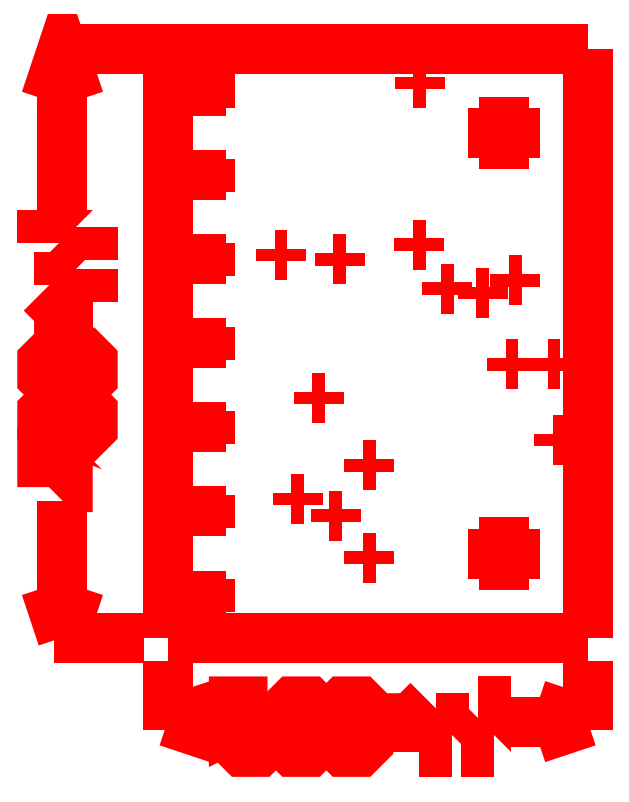
<metadata>
{"format":"dxf","ext":"dxf","renderer":"ezdxf+matplotlib","layout":"modelspace","background":"white","min_lineweight":24,"dpi":150}
</metadata>
<code>
0
SECTION
2
ENTITIES
0
POLYLINE
8
gg1
40
0
41
0
66
  1
0
VERTEX
8
gg1
10
-0.135
20
0.7
0
VERTEX
8
gg1
10
-0.0275
20
0.7
0
SEQEND
8
gg1
0
POLYLINE
8
gg1
40
0
41
0
66
  1
0
VERTEX
8
gg1
10
-0.135
20
0
0
VERTEX
8
gg1
10
-0.0275
20
0
0
SEQEND
8
gg1
0
POLYLINE
8
gg1
40
0
41
0
66
  1
0
VERTEX
8
gg1
10
-0.125
20
0.5049
0
VERTEX
8
gg1
10
-0.125
20
0.7
0
SEQEND
8
gg1
0
POLYLINE
8
gg1
40
0
41
0
66
  1
0
VERTEX
8
gg1
10
-0.125
20
0
0
VERTEX
8
gg1
10
-0.125
20
0.163
0
SEQEND
8
gg1
0
POLYLINE
8
gg1
40
0
41
0
66
  1
0
VERTEX
8
gg1
10
-0.145
20
0.64
0
VERTEX
8
gg1
10
-0.125
20
0.7
0
VERTEX
8
gg1
10
-0.105
20
0.64
0
SEQEND
8
gg1
0
POLYLINE
8
gg1
40
0
41
0
66
  1
0
VERTEX
8
gg1
10
-0.125
20
0
0
VERTEX
8
gg1
10
-0.105
20
0.06
0
SEQEND
8
gg1
0
POLYLINE
8
gg1
40
0
41
0
66
  1
0
VERTEX
8
gg1
10
-0.145
20
0.06
0
VERTEX
8
gg1
10
-0.125
20
0
0
SEQEND
8
gg1
0
POLYLINE
8
gg1
40
0
41
0
66
  1
0
VERTEX
8
gg1
10
0.5
20
-0.11
0
VERTEX
8
gg1
10
0.5
20
-0.0275
0
SEQEND
8
gg1
0
POLYLINE
8
gg1
40
0
41
0
66
  1
0
VERTEX
8
gg1
10
0
20
-0.11
0
VERTEX
8
gg1
10
0
20
-0.0275
0
SEQEND
8
gg1
0
POLYLINE
8
gg1
40
0
41
0
66
  1
0
VERTEX
8
gg1
10
0.4049
20
-0.1
0
VERTEX
8
gg1
10
0.5
20
-0.1
0
SEQEND
8
gg1
0
POLYLINE
8
gg1
40
0
41
0
66
  1
0
VERTEX
8
gg1
10
0
20
-0.1
0
VERTEX
8
gg1
10
0.0631
20
-0.1
0
SEQEND
8
gg1
0
POLYLINE
8
gg1
40
0
41
0
66
  1
0
VERTEX
8
gg1
10
0.44
20
-0.08
0
VERTEX
8
gg1
10
0.5
20
-0.1
0
SEQEND
8
gg1
0
POLYLINE
8
gg1
40
0
41
0
66
  1
0
VERTEX
8
gg1
10
0.44
20
-0.12
0
VERTEX
8
gg1
10
0.5
20
-0.1
0
SEQEND
8
gg1
0
POLYLINE
8
gg1
40
0
41
0
66
  1
0
VERTEX
8
gg1
10
0
20
-0.1
0
VERTEX
8
gg1
10
0.06
20
-0.12
0
SEQEND
8
gg1
0
POLYLINE
8
gg1
40
0
41
0
66
  1
0
VERTEX
8
gg1
10
0
20
-0.1
0
VERTEX
8
gg1
10
0.06
20
-0.08
0
SEQEND
8
gg1
0
POLYLINE
8
gg1
40
0
41
0
66
  1
0
VERTEX
8
gg1
10
0
20
0
0
VERTEX
8
gg1
10
0
20
0.7
0
VERTEX
8
gg1
10
0.5
20
0.7
0
SEQEND
8
gg1
0
POLYLINE
8
gg1
40
0
41
0
66
  1
0
VERTEX
8
gg1
10
0.5
20
0
0
VERTEX
8
gg1
10
0.5
20
0.7
0
SEQEND
8
gg1
0
POLYLINE
8
gg1
40
0
41
0
66
  1
0
VERTEX
8
gg1
10
0
20
0
0
VERTEX
8
gg1
10
0.5
20
0
0
SEQEND
8
gg1
0
POLYLINE
8
gg1
40
0
41
0
66
  1
0
VERTEX
8
gg1
10
0.03
20
0.25
0
VERTEX
8
gg1
10
0.07
20
0.25
0
SEQEND
8
gg1
0
POLYLINE
8
gg1
40
0
41
0
66
  1
0
VERTEX
8
gg1
10
0.05
20
0.23
0
VERTEX
8
gg1
10
0.05
20
0.27
0
SEQEND
8
gg1
0
POLYLINE
8
gg1
40
0
41
0
66
  1
0
VERTEX
8
gg1
10
0.03
20
0.35
0
VERTEX
8
gg1
10
0.07
20
0.35
0
SEQEND
8
gg1
0
POLYLINE
8
gg1
40
0
41
0
66
  1
0
VERTEX
8
gg1
10
0.05
20
0.33
0
VERTEX
8
gg1
10
0.05
20
0.37
0
SEQEND
8
gg1
0
POLYLINE
8
gg1
40
0
41
0
66
  1
0
VERTEX
8
gg1
10
0.03
20
0.45
0
VERTEX
8
gg1
10
0.07
20
0.45
0
SEQEND
8
gg1
0
POLYLINE
8
gg1
40
0
41
0
66
  1
0
VERTEX
8
gg1
10
0.05
20
0.43
0
VERTEX
8
gg1
10
0.05
20
0.47
0
SEQEND
8
gg1
0
POLYLINE
8
gg1
40
0
41
0
66
  1
0
VERTEX
8
gg1
10
0.03
20
0.55
0
VERTEX
8
gg1
10
0.07
20
0.55
0
SEQEND
8
gg1
0
POLYLINE
8
gg1
40
0
41
0
66
  1
0
VERTEX
8
gg1
10
0.05
20
0.53
0
VERTEX
8
gg1
10
0.05
20
0.57
0
SEQEND
8
gg1
0
POLYLINE
8
gg1
40
0
41
0
66
  1
0
VERTEX
8
gg1
10
0.03
20
0.65
0
VERTEX
8
gg1
10
0.07
20
0.65
0
SEQEND
8
gg1
0
POLYLINE
8
gg1
40
0
41
0
66
  1
0
VERTEX
8
gg1
10
0.05
20
0.63
0
VERTEX
8
gg1
10
0.05
20
0.67
0
SEQEND
8
gg1
0
POLYLINE
8
gg1
40
0
41
0
66
  1
0
VERTEX
8
gg1
10
0.03
20
0.15
0
VERTEX
8
gg1
10
0.07
20
0.15
0
SEQEND
8
gg1
0
POLYLINE
8
gg1
40
0
41
0
66
  1
0
VERTEX
8
gg1
10
0.05
20
0.13
0
VERTEX
8
gg1
10
0.05
20
0.17
0
SEQEND
8
gg1
0
POLYLINE
8
gg1
40
0
41
0
66
  1
0
VERTEX
8
gg1
10
0.03
20
0.05
0
VERTEX
8
gg1
10
0.07
20
0.05
0
SEQEND
8
gg1
0
POLYLINE
8
gg1
40
0
41
0
66
  1
0
VERTEX
8
gg1
10
0.05
20
0.03
0
VERTEX
8
gg1
10
0.05
20
0.07
0
SEQEND
8
gg1
0
POLYLINE
8
gg1
40
0
41
0
66
  1
0
VERTEX
8
gg1
10
0.357
20
0.6
0
VERTEX
8
gg1
10
0.443
20
0.6
0
SEQEND
8
gg1
0
POLYLINE
8
gg1
40
0
41
0
66
  1
0
VERTEX
8
gg1
10
0.4
20
0.557
0
VERTEX
8
gg1
10
0.4
20
0.643
0
SEQEND
8
gg1
0
POLYLINE
8
gg1
40
0
41
0
66
  1
0
VERTEX
8
gg1
10
0.357
20
0.1
0
VERTEX
8
gg1
10
0.443
20
0.1
0
SEQEND
8
gg1
0
POLYLINE
8
gg1
40
0
41
0
66
  1
0
VERTEX
8
gg1
10
0.4
20
0.057
0
VERTEX
8
gg1
10
0.4
20
0.143
0
SEQEND
8
gg1
0
POLYLINE
8
gg1
40
0
41
0
66
  1
0
VERTEX
8
gg1
10
0.2925
20
0.66
0
VERTEX
8
gg1
10
0.3075
20
0.66
0
SEQEND
8
gg1
0
POLYLINE
8
gg1
40
0
41
0
66
  1
0
VERTEX
8
gg1
10
0.3
20
0.6525
0
VERTEX
8
gg1
10
0.3
20
0.6675
0
SEQEND
8
gg1
0
POLYLINE
8
gg1
40
0
41
0
66
  1
0
VERTEX
8
gg1
10
0.4525
20
0.325
0
VERTEX
8
gg1
10
0.4675
20
0.325
0
SEQEND
8
gg1
0
POLYLINE
8
gg1
40
0
41
0
66
  1
0
VERTEX
8
gg1
10
0.46
20
0.3175
0
VERTEX
8
gg1
10
0.46
20
0.3325
0
SEQEND
8
gg1
0
POLYLINE
8
gg1
40
0
41
0
66
  1
0
VERTEX
8
gg1
10
0.4065
20
0.425
0
VERTEX
8
gg1
10
0.4215
20
0.425
0
SEQEND
8
gg1
0
POLYLINE
8
gg1
40
0
41
0
66
  1
0
VERTEX
8
gg1
10
0.414
20
0.4175
0
VERTEX
8
gg1
10
0.414
20
0.4325
0
SEQEND
8
gg1
0
POLYLINE
8
gg1
40
0
41
0
66
  1
0
VERTEX
8
gg1
10
0.1975
20
0.45
0
VERTEX
8
gg1
10
0.2125
20
0.45
0
SEQEND
8
gg1
0
POLYLINE
8
gg1
40
0
41
0
66
  1
0
VERTEX
8
gg1
10
0.205
20
0.4425
0
VERTEX
8
gg1
10
0.205
20
0.4575
0
SEQEND
8
gg1
0
POLYLINE
8
gg1
40
0
41
0
66
  1
0
VERTEX
8
gg1
10
0.4025
20
0.325
0
VERTEX
8
gg1
10
0.4175
20
0.325
0
SEQEND
8
gg1
0
POLYLINE
8
gg1
40
0
41
0
66
  1
0
VERTEX
8
gg1
10
0.41
20
0.3175
0
VERTEX
8
gg1
10
0.41
20
0.3325
0
SEQEND
8
gg1
0
POLYLINE
8
gg1
40
0
41
0
66
  1
0
VERTEX
8
gg1
10
0.292
20
0.4675
0
VERTEX
8
gg1
10
0.307
20
0.4675
0
SEQEND
8
gg1
0
POLYLINE
8
gg1
40
0
41
0
66
  1
0
VERTEX
8
gg1
10
0.2995
20
0.46
0
VERTEX
8
gg1
10
0.2995
20
0.475
0
SEQEND
8
gg1
0
POLYLINE
8
gg1
40
0
41
0
66
  1
0
VERTEX
8
gg1
10
0.2325
20
0.095
0
VERTEX
8
gg1
10
0.2475
20
0.095
0
SEQEND
8
gg1
0
POLYLINE
8
gg1
40
0
41
0
66
  1
0
VERTEX
8
gg1
10
0.24
20
0.0875
0
VERTEX
8
gg1
10
0.24
20
0.1025
0
SEQEND
8
gg1
0
POLYLINE
8
gg1
40
0
41
0
66
  1
0
VERTEX
8
gg1
10
0.3255
20
0.415
0
VERTEX
8
gg1
10
0.3405
20
0.415
0
SEQEND
8
gg1
0
POLYLINE
8
gg1
40
0
41
0
66
  1
0
VERTEX
8
gg1
10
0.333
20
0.4075
0
VERTEX
8
gg1
10
0.333
20
0.4225
0
SEQEND
8
gg1
0
POLYLINE
8
gg1
40
0
41
0
66
  1
0
VERTEX
8
gg1
10
0.3675
20
0.41
0
VERTEX
8
gg1
10
0.3825
20
0.41
0
SEQEND
8
gg1
0
POLYLINE
8
gg1
40
0
41
0
66
  1
0
VERTEX
8
gg1
10
0.375
20
0.4025
0
VERTEX
8
gg1
10
0.375
20
0.4175
0
SEQEND
8
gg1
0
POLYLINE
8
gg1
40
0
41
0
66
  1
0
VERTEX
8
gg1
10
0.1475
20
0.165
0
VERTEX
8
gg1
10
0.1625
20
0.165
0
SEQEND
8
gg1
0
POLYLINE
8
gg1
40
0
41
0
66
  1
0
VERTEX
8
gg1
10
0.155
20
0.1575
0
VERTEX
8
gg1
10
0.155
20
0.1725
0
SEQEND
8
gg1
0
POLYLINE
8
gg1
40
0
41
0
66
  1
0
VERTEX
8
gg1
10
0.1925
20
0.145
0
VERTEX
8
gg1
10
0.2075
20
0.145
0
SEQEND
8
gg1
0
POLYLINE
8
gg1
40
0
41
0
66
  1
0
VERTEX
8
gg1
10
0.2
20
0.1375
0
VERTEX
8
gg1
10
0.2
20
0.1525
0
SEQEND
8
gg1
0
POLYLINE
8
gg1
40
0
41
0
66
  1
0
VERTEX
8
gg1
10
0.2325
20
0.205
0
VERTEX
8
gg1
10
0.2475
20
0.205
0
SEQEND
8
gg1
0
POLYLINE
8
gg1
40
0
41
0
66
  1
0
VERTEX
8
gg1
10
0.24
20
0.1975
0
VERTEX
8
gg1
10
0.24
20
0.2125
0
SEQEND
8
gg1
0
POLYLINE
8
gg1
40
0
41
0
66
  1
0
VERTEX
8
gg1
10
0.1725
20
0.285
0
VERTEX
8
gg1
10
0.1875
20
0.285
0
SEQEND
8
gg1
0
POLYLINE
8
gg1
40
0
41
0
66
  1
0
VERTEX
8
gg1
10
0.18
20
0.2775
0
VERTEX
8
gg1
10
0.18
20
0.2925
0
SEQEND
8
gg1
0
POLYLINE
8
gg1
40
0
41
0
66
  1
0
VERTEX
8
gg1
10
0.1275
20
0.455
0
VERTEX
8
gg1
10
0.1425
20
0.455
0
SEQEND
8
gg1
0
POLYLINE
8
gg1
40
0
41
0
66
  1
0
VERTEX
8
gg1
10
0.135
20
0.4475
0
VERTEX
8
gg1
10
0.135
20
0.4625
0
SEQEND
8
gg1
0
POLYLINE
8
gg1
40
0
41
0
66
  1
0
VERTEX
8
gg1
10
0.4581
20
0.235
0
VERTEX
8
gg1
10
0.4731
20
0.235
0
SEQEND
8
gg1
0
POLYLINE
8
gg1
40
0
41
0
66
  1
0
VERTEX
8
gg1
10
0.4656
20
0.2275
0
VERTEX
8
gg1
10
0.4656
20
0.2425
0
SEQEND
8
gg1
0
POLYLINE
8
gg1
40
0
41
0
66
  1
0
VERTEX
8
gg1
10
-0.149
20
0.179
0
VERTEX
8
gg1
10
-0.149
20
0.219
0
VERTEX
8
gg1
10
-0.139
20
0.219
0
VERTEX
8
gg1
10
-0.099
20
0.179
0
VERTEX
8
gg1
10
-0.089
20
0.179
0
SEQEND
8
gg1
0
POLYLINE
8
gg1
40
0
41
0
66
  1
0
VERTEX
8
gg1
10
-0.139
20
0.239
0
VERTEX
8
gg1
10
-0.149
20
0.249
0
VERTEX
8
gg1
10
-0.149
20
0.269
0
VERTEX
8
gg1
10
-0.139
20
0.279
0
VERTEX
8
gg1
10
-0.099
20
0.279
0
VERTEX
8
gg1
10
-0.089
20
0.269
0
VERTEX
8
gg1
10
-0.089
20
0.249
0
VERTEX
8
gg1
10
-0.099
20
0.239
0
VERTEX
8
gg1
10
-0.139
20
0.239
0
SEQEND
8
gg1
0
POLYLINE
8
gg1
40
0
41
0
66
  1
0
VERTEX
8
gg1
10
-0.139
20
0.299
0
VERTEX
8
gg1
10
-0.149
20
0.309
0
VERTEX
8
gg1
10
-0.149
20
0.329
0
VERTEX
8
gg1
10
-0.139
20
0.339
0
VERTEX
8
gg1
10
-0.099
20
0.339
0
VERTEX
8
gg1
10
-0.089
20
0.329
0
VERTEX
8
gg1
10
-0.089
20
0.309
0
VERTEX
8
gg1
10
-0.099
20
0.299
0
VERTEX
8
gg1
10
-0.139
20
0.299
0
SEQEND
8
gg1
0
POLYLINE
8
gg1
40
0
41
0
66
  1
0
VERTEX
8
gg1
10
-0.089
20
0.359
0
VERTEX
8
gg1
10
-0.129
20
0.359
0
VERTEX
8
gg1
10
-0.129
20
0.369
0
VERTEX
8
gg1
10
-0.119
20
0.379
0
VERTEX
8
gg1
10
-0.089
20
0.379
0
VERTEX
8
gg1
10
-0.119
20
0.379
0
VERTEX
8
gg1
10
-0.129
20
0.389
0
VERTEX
8
gg1
10
-0.119
20
0.399
0
VERTEX
8
gg1
10
-0.089
20
0.399
0
SEQEND
8
gg1
0
POLYLINE
8
gg1
40
0
41
0
66
  1
0
VERTEX
8
gg1
10
-0.089
20
0.419
0
VERTEX
8
gg1
10
-0.089
20
0.439
0
VERTEX
8
gg1
10
-0.089
20
0.429
0
VERTEX
8
gg1
10
-0.129
20
0.429
0
VERTEX
8
gg1
10
-0.129
20
0.419
0
SEQEND
8
gg1
0
POLYLINE
8
gg1
40
0
41
0
66
  1
0
VERTEX
8
gg1
10
-0.089
20
0.469
0
VERTEX
8
gg1
10
-0.089
20
0.489
0
VERTEX
8
gg1
10
-0.089
20
0.479
0
VERTEX
8
gg1
10
-0.149
20
0.479
0
VERTEX
8
gg1
10
-0.149
20
0.469
0
SEQEND
8
gg1
0
POLYLINE
8
gg1
40
0
41
0
66
  1
0
VERTEX
8
gg1
10
0.119
20
-0.076
0
VERTEX
8
gg1
10
0.079
20
-0.076
0
VERTEX
8
gg1
10
0.079
20
-0.106
0
VERTEX
8
gg1
10
0.099
20
-0.096
0
VERTEX
8
gg1
10
0.109
20
-0.096
0
VERTEX
8
gg1
10
0.119
20
-0.106
0
VERTEX
8
gg1
10
0.119
20
-0.126
0
VERTEX
8
gg1
10
0.109
20
-0.136
0
VERTEX
8
gg1
10
0.089
20
-0.136
0
VERTEX
8
gg1
10
0.079
20
-0.126
0
SEQEND
8
gg1
0
POLYLINE
8
gg1
40
0
41
0
66
  1
0
VERTEX
8
gg1
10
0.139
20
-0.086
0
VERTEX
8
gg1
10
0.149
20
-0.076
0
VERTEX
8
gg1
10
0.169
20
-0.076
0
VERTEX
8
gg1
10
0.179
20
-0.086
0
VERTEX
8
gg1
10
0.179
20
-0.126
0
VERTEX
8
gg1
10
0.169
20
-0.136
0
VERTEX
8
gg1
10
0.149
20
-0.136
0
VERTEX
8
gg1
10
0.139
20
-0.126
0
VERTEX
8
gg1
10
0.139
20
-0.086
0
SEQEND
8
gg1
0
POLYLINE
8
gg1
40
0
41
0
66
  1
0
VERTEX
8
gg1
10
0.199
20
-0.086
0
VERTEX
8
gg1
10
0.209
20
-0.076
0
VERTEX
8
gg1
10
0.229
20
-0.076
0
VERTEX
8
gg1
10
0.239
20
-0.086
0
VERTEX
8
gg1
10
0.239
20
-0.126
0
VERTEX
8
gg1
10
0.229
20
-0.136
0
VERTEX
8
gg1
10
0.209
20
-0.136
0
VERTEX
8
gg1
10
0.199
20
-0.126
0
VERTEX
8
gg1
10
0.199
20
-0.086
0
SEQEND
8
gg1
0
POLYLINE
8
gg1
40
0
41
0
66
  1
0
VERTEX
8
gg1
10
0.259
20
-0.136
0
VERTEX
8
gg1
10
0.259
20
-0.096
0
VERTEX
8
gg1
10
0.269
20
-0.096
0
VERTEX
8
gg1
10
0.279
20
-0.106
0
VERTEX
8
gg1
10
0.279
20
-0.136
0
VERTEX
8
gg1
10
0.279
20
-0.106
0
VERTEX
8
gg1
10
0.289
20
-0.096
0
VERTEX
8
gg1
10
0.299
20
-0.106
0
VERTEX
8
gg1
10
0.299
20
-0.136
0
SEQEND
8
gg1
0
POLYLINE
8
gg1
40
0
41
0
66
  1
0
VERTEX
8
gg1
10
0.319
20
-0.136
0
VERTEX
8
gg1
10
0.339
20
-0.136
0
VERTEX
8
gg1
10
0.329
20
-0.136
0
VERTEX
8
gg1
10
0.329
20
-0.096
0
VERTEX
8
gg1
10
0.319
20
-0.096
0
SEQEND
8
gg1
0
POLYLINE
8
gg1
40
0
41
0
66
  1
0
VERTEX
8
gg1
10
0.369
20
-0.136
0
VERTEX
8
gg1
10
0.3889
20
-0.136
0
VERTEX
8
gg1
10
0.379
20
-0.136
0
VERTEX
8
gg1
10
0.379
20
-0.076
0
VERTEX
8
gg1
10
0.369
20
-0.076
0
SEQEND
8
gg1
0
ENDSEC
0
EOF

</code>
